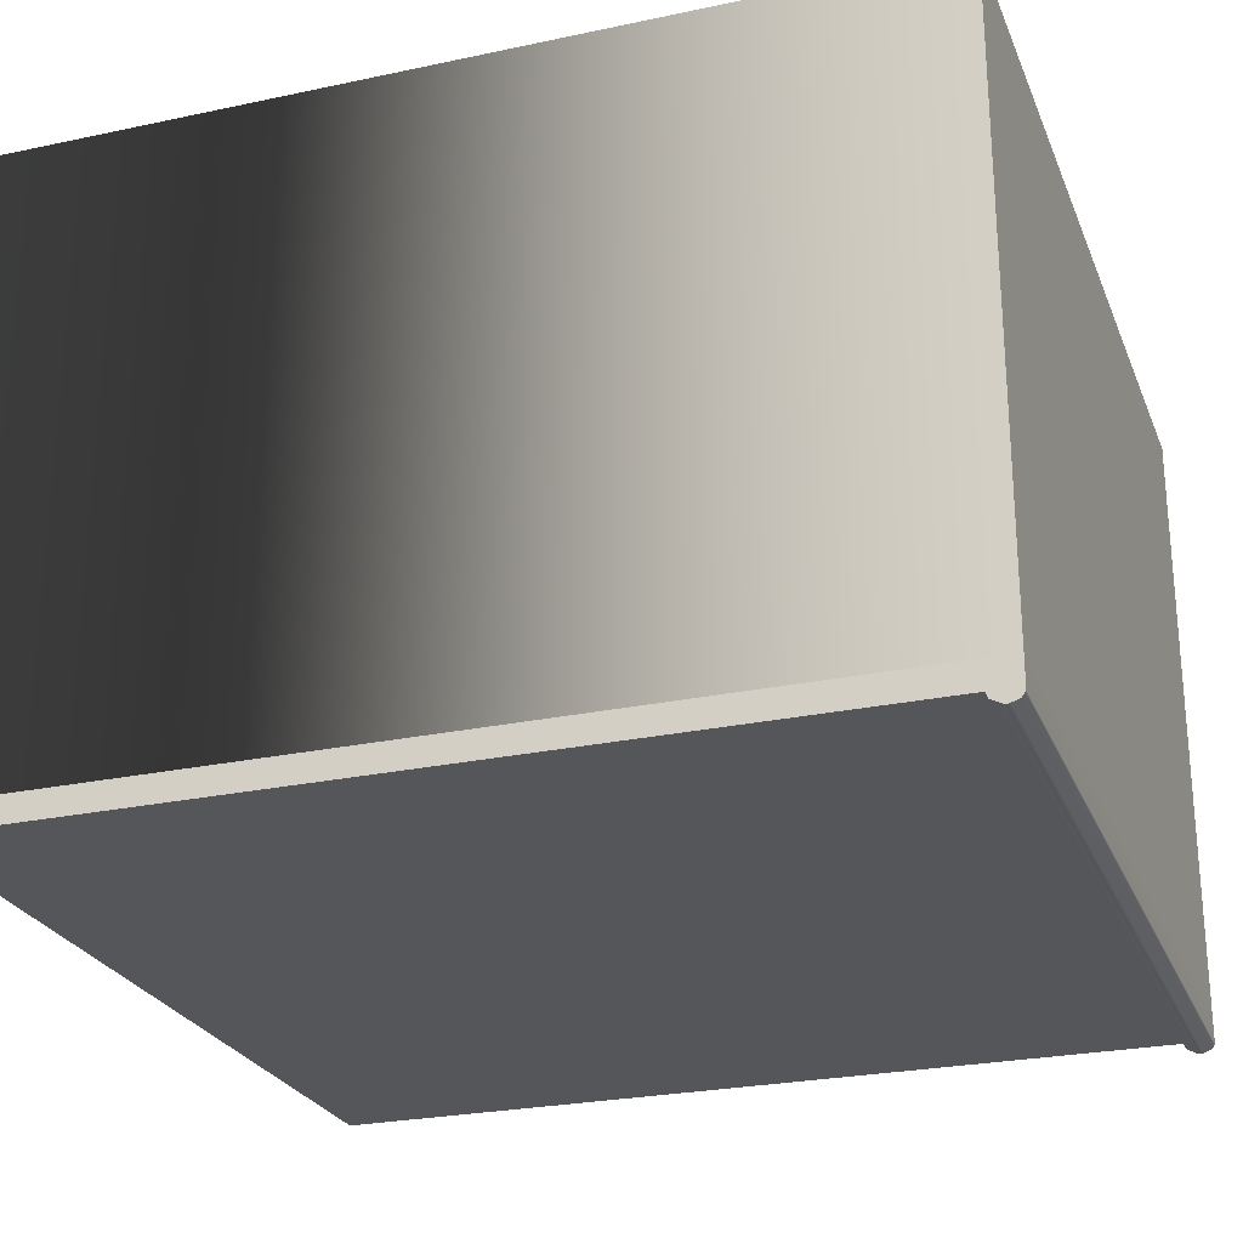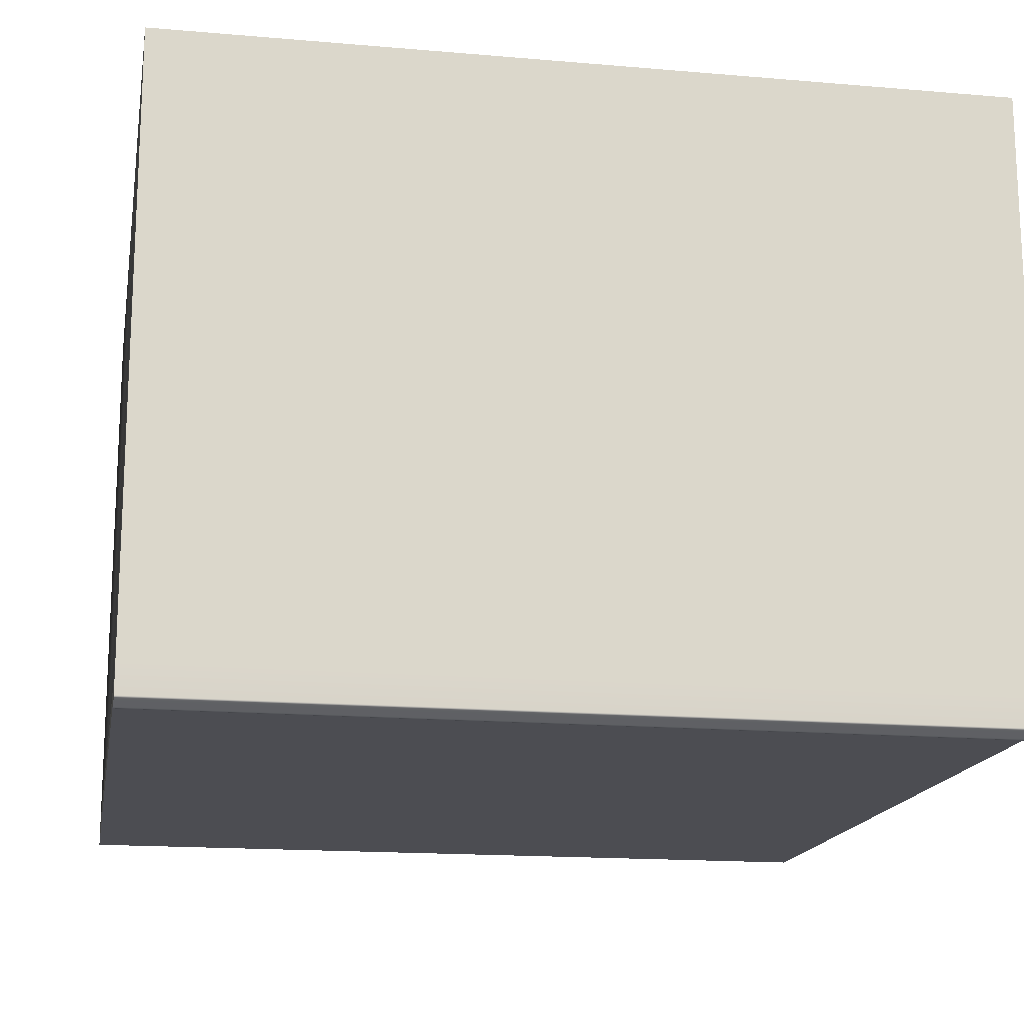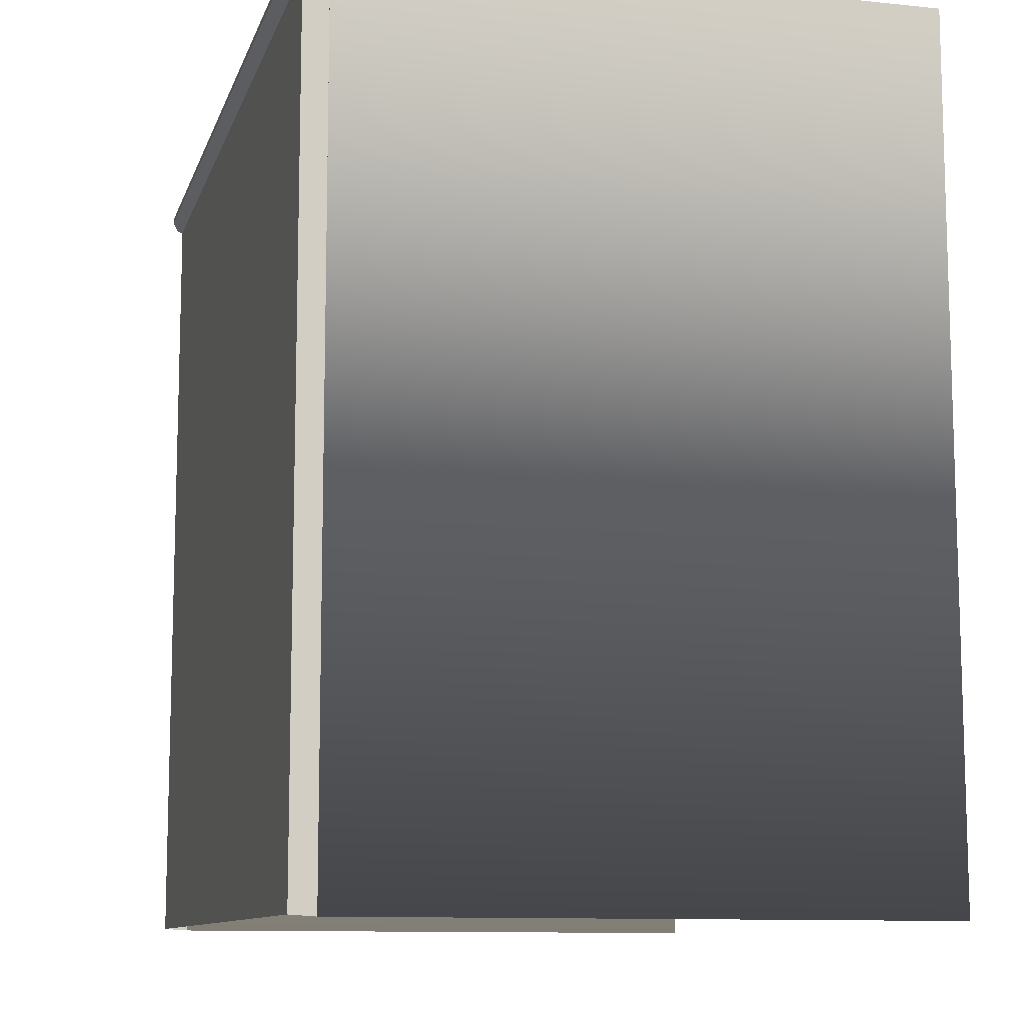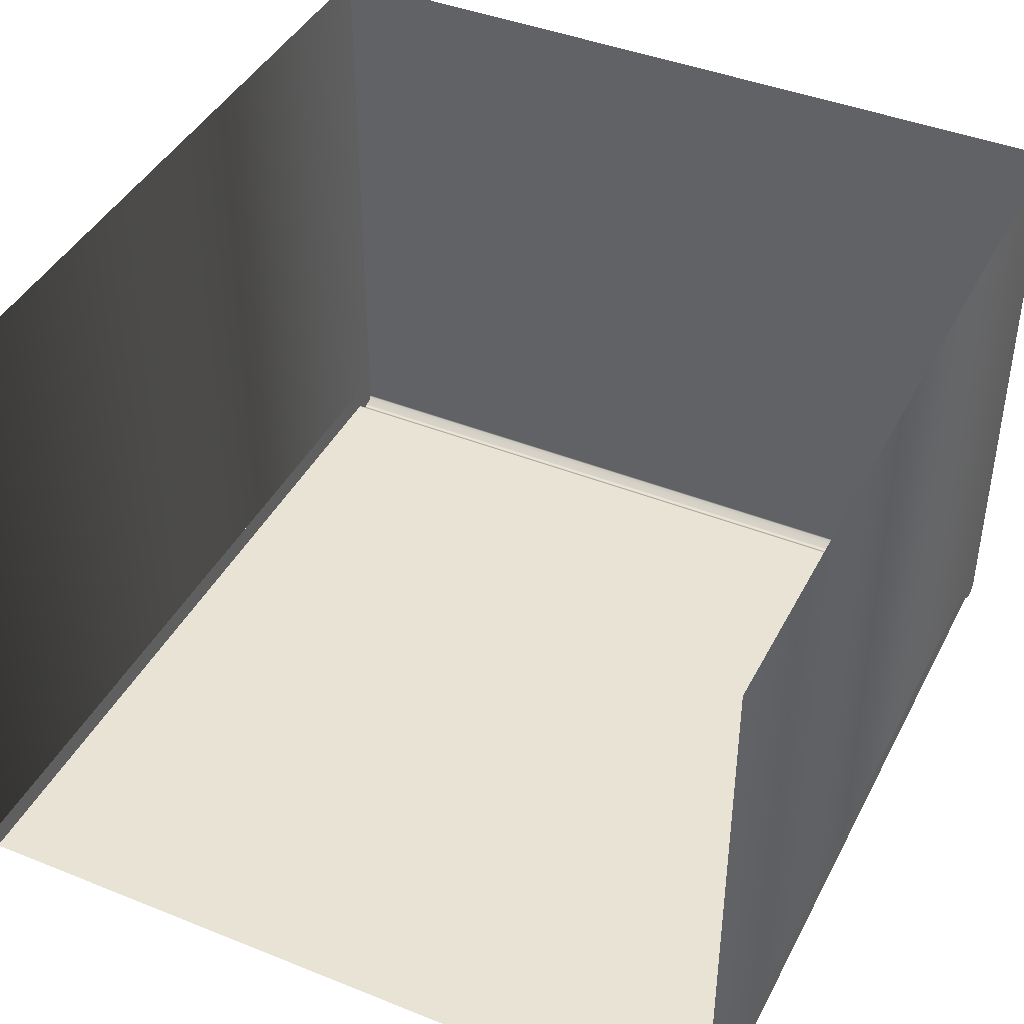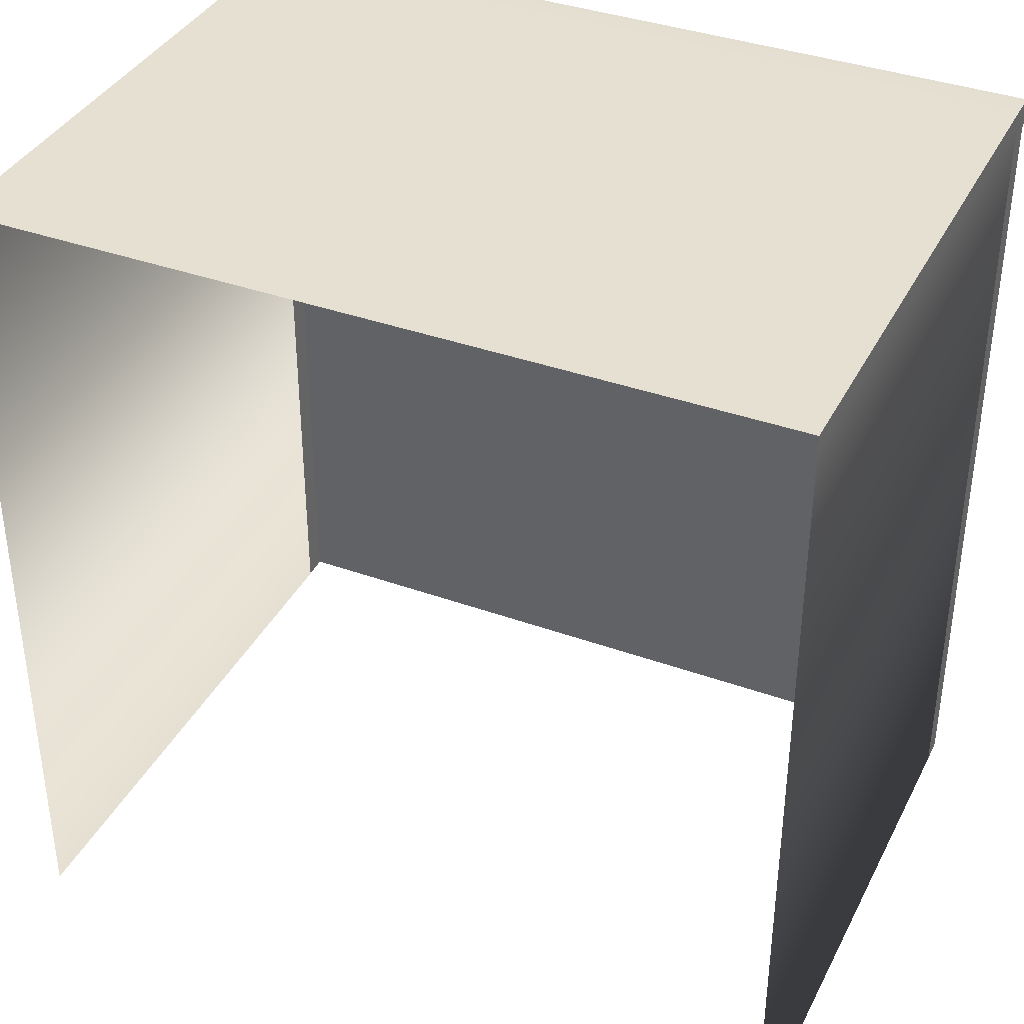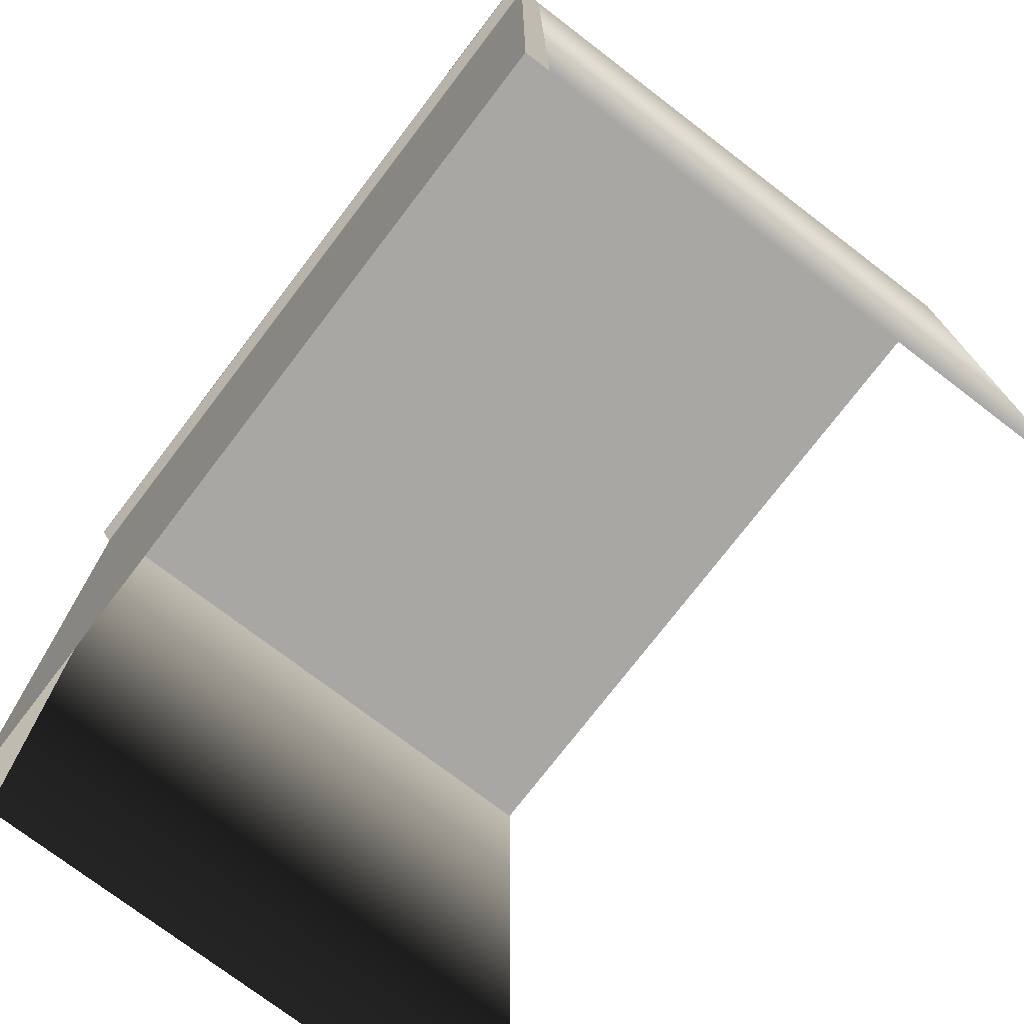
<metadata>
{"format":"obj","ext":"obj","renderer":"f3d","projection":"perspective","resolution":1024,"background":"white","views":[{"elev":-25.6,"azim":108.9,"up":"+Z"},{"elev":-16.4,"azim":170.0,"up":"+Z"},{"elev":-10.4,"azim":-104.8,"up":"+Y"},{"elev":42.2,"azim":25.7,"up":"+Z"},{"elev":37.7,"azim":24.7,"up":"+Y"},{"elev":-74.7,"azim":-127.4,"up":"+Y"}]}
</metadata>
<code>
g default
v 5 0.0497 -3.61
v -5 0.0497 -3.61
v 5 10.05 -3.31
v -5 10.05 -3.31
v 5 0.03044 -3.305
v -5 0.03044 -3.305
v -5 10.2 -3.31
v -5 10.26 -3.31
v 5 10.26 -3.31
v -5 10.4 -3.31
v 5 10.4 -3.31
v 5 10.06 -3.619
v 5 10.05 -3.598
v 5 10.04 -3.61
v -5 10.06 -3.619
v -5 10.04 -3.61
v -5 10.05 -3.598
v 5 10.22 -3.745
v 5 10.2 -3.733
v 5 10.19 -3.737
v -5 10.22 -3.745
v -5 10.19 -3.737
v -5 10.2 -3.733
v 5 10.27 -3.739
v 5 10.26 -3.733
v 5 10.24 -3.745
v -5 10.27 -3.739
v -5 10.24 -3.745
v -5 10.26 -3.733
v 5 10.4 -3.645
v 5 10.39 -3.666
v -5 10.4 -3.645
v -5 10.39 -3.666
v 5 10.26 3.819
v -5 10.26 3.819
v 5 10.41 3.819
v -5 10.41 3.819
v 5 0.01809 3.829
v -5 0.01809 3.829
v 5 10.35 -3.71
v -5 10.37 -3.702
v -5 10.08 -3.678
v 5 10.08 -3.678
v 5 10.2 -3.31
g BarCounter
f 1 2 16 14
f 30 32 10 11
f 2 6 4 17 16
f 5 1 14 13 3
f 12 15 42 43
f 18 21 28 26
f 40 41 33 31
f 9 25 24 40 31 30 11
f 15 17 4 7 23 22 42
f 21 23 7 8 29 28
f 27 29 8 10 32 33 41
f 12 14 16 15
f 18 20 22 21
f 24 26 28 27
f 30 31 33 32
f 12 13 14
f 15 16 17
f 18 19 20
f 21 22 23
f 24 25 26
f 27 28 29
f 9 11 36 34
f 11 10 37 36
f 10 8 35 37
f 9 34 38 5 3 44
f 35 8 6 39
f 24 27 41 40
f 43 42 22 20
f 19 44 3 13 12 43 20
f 9 44 19 18 26 25

</code>
